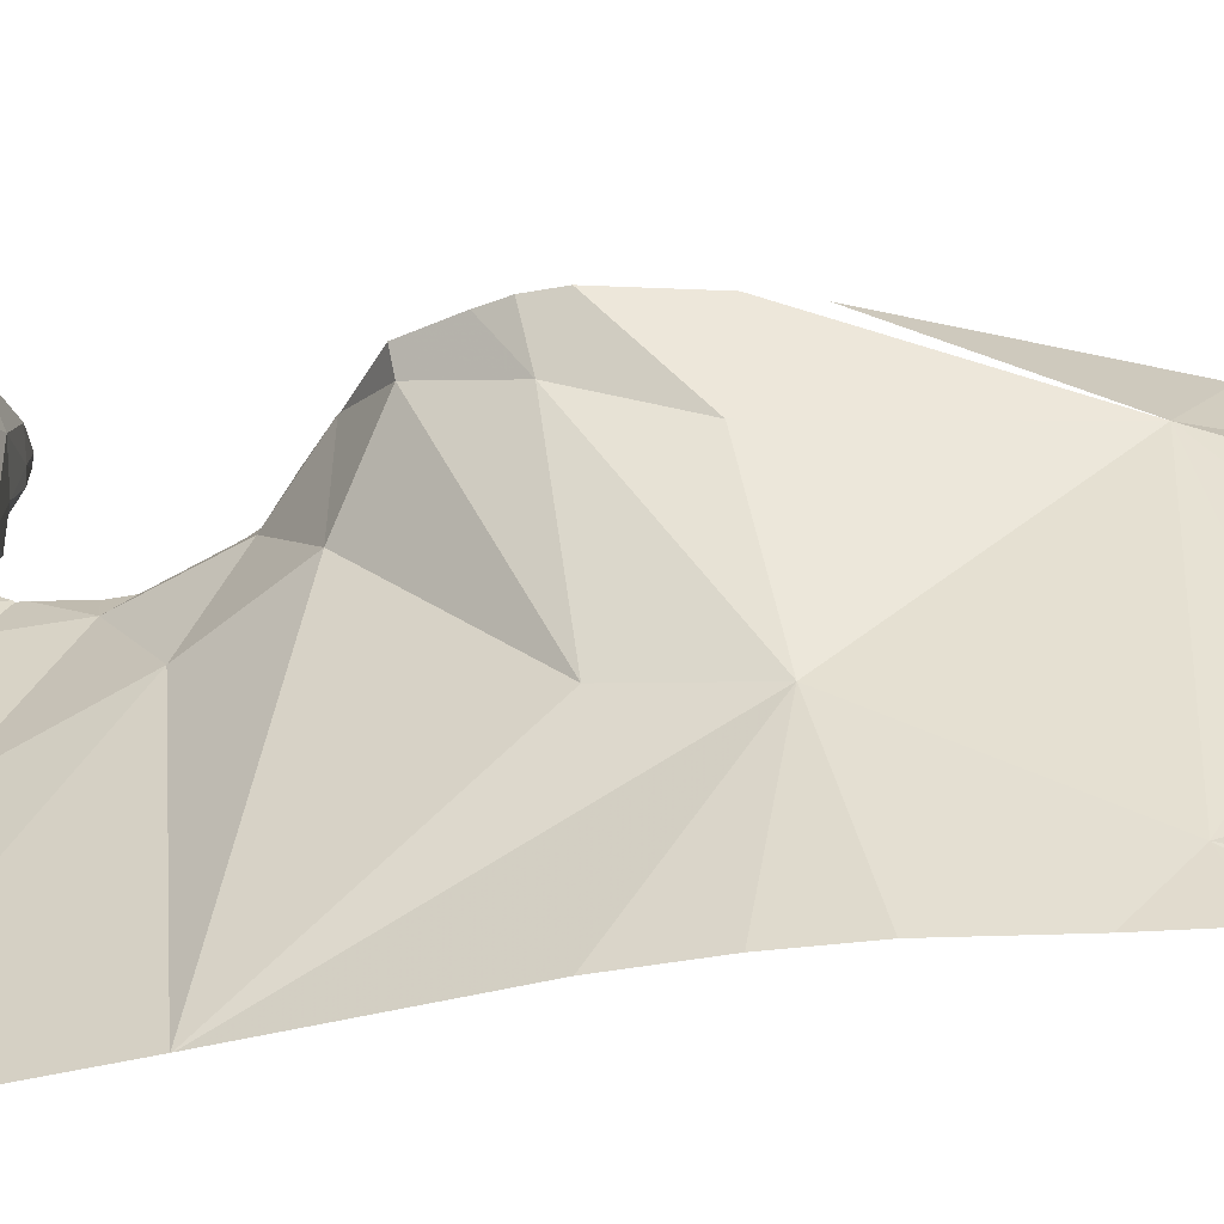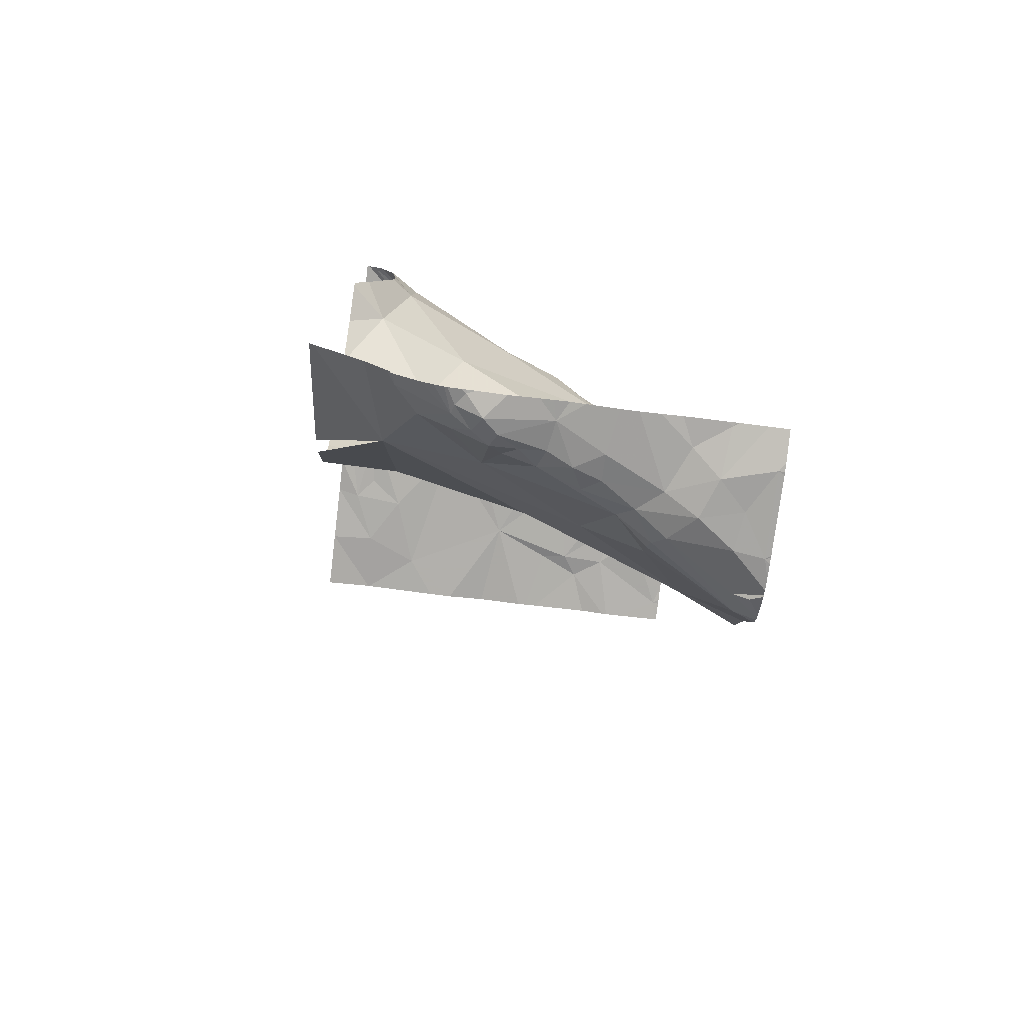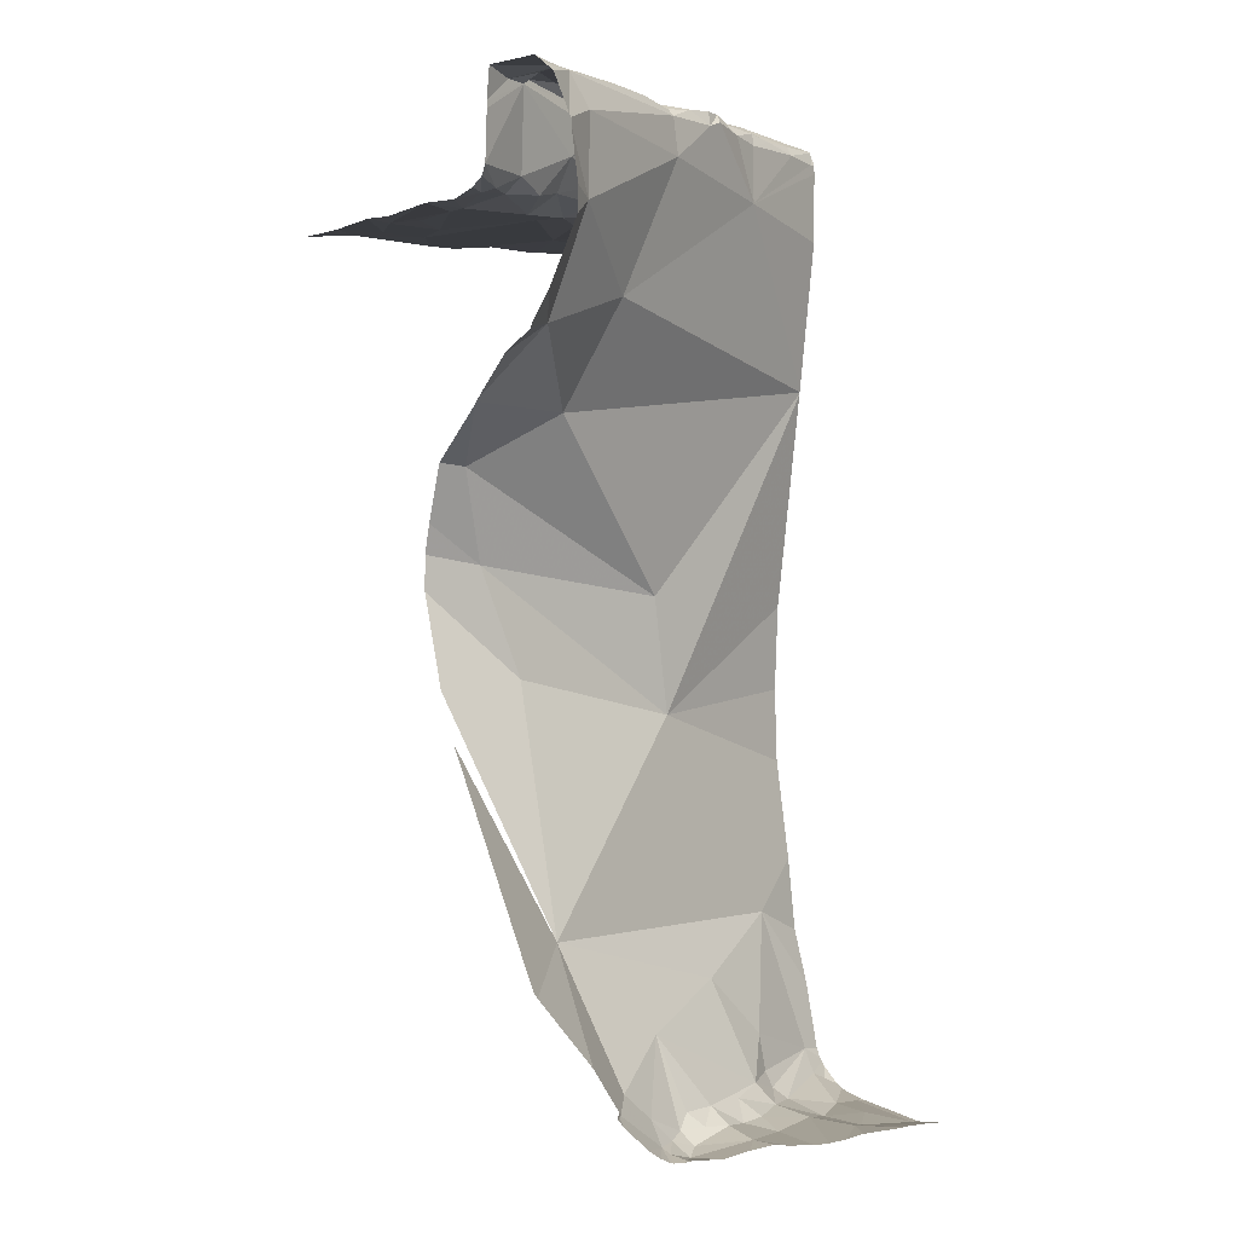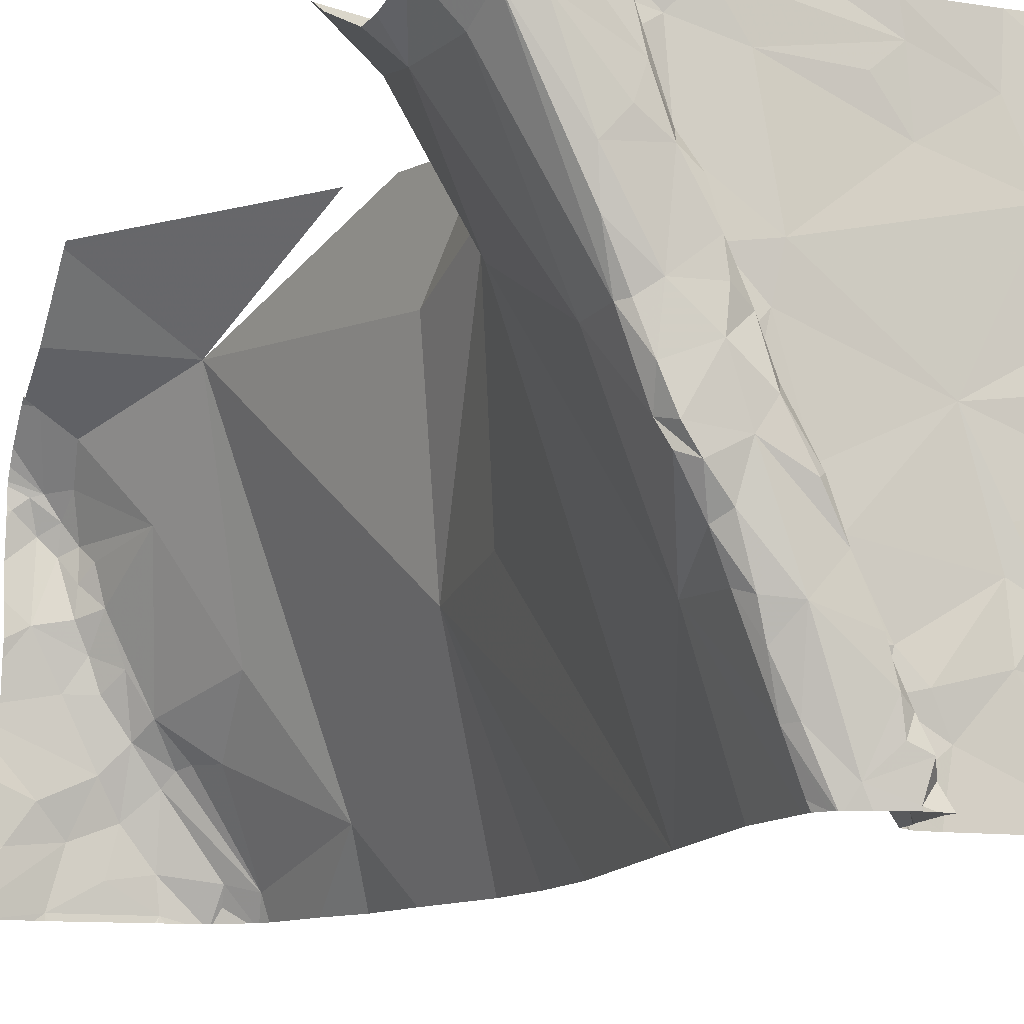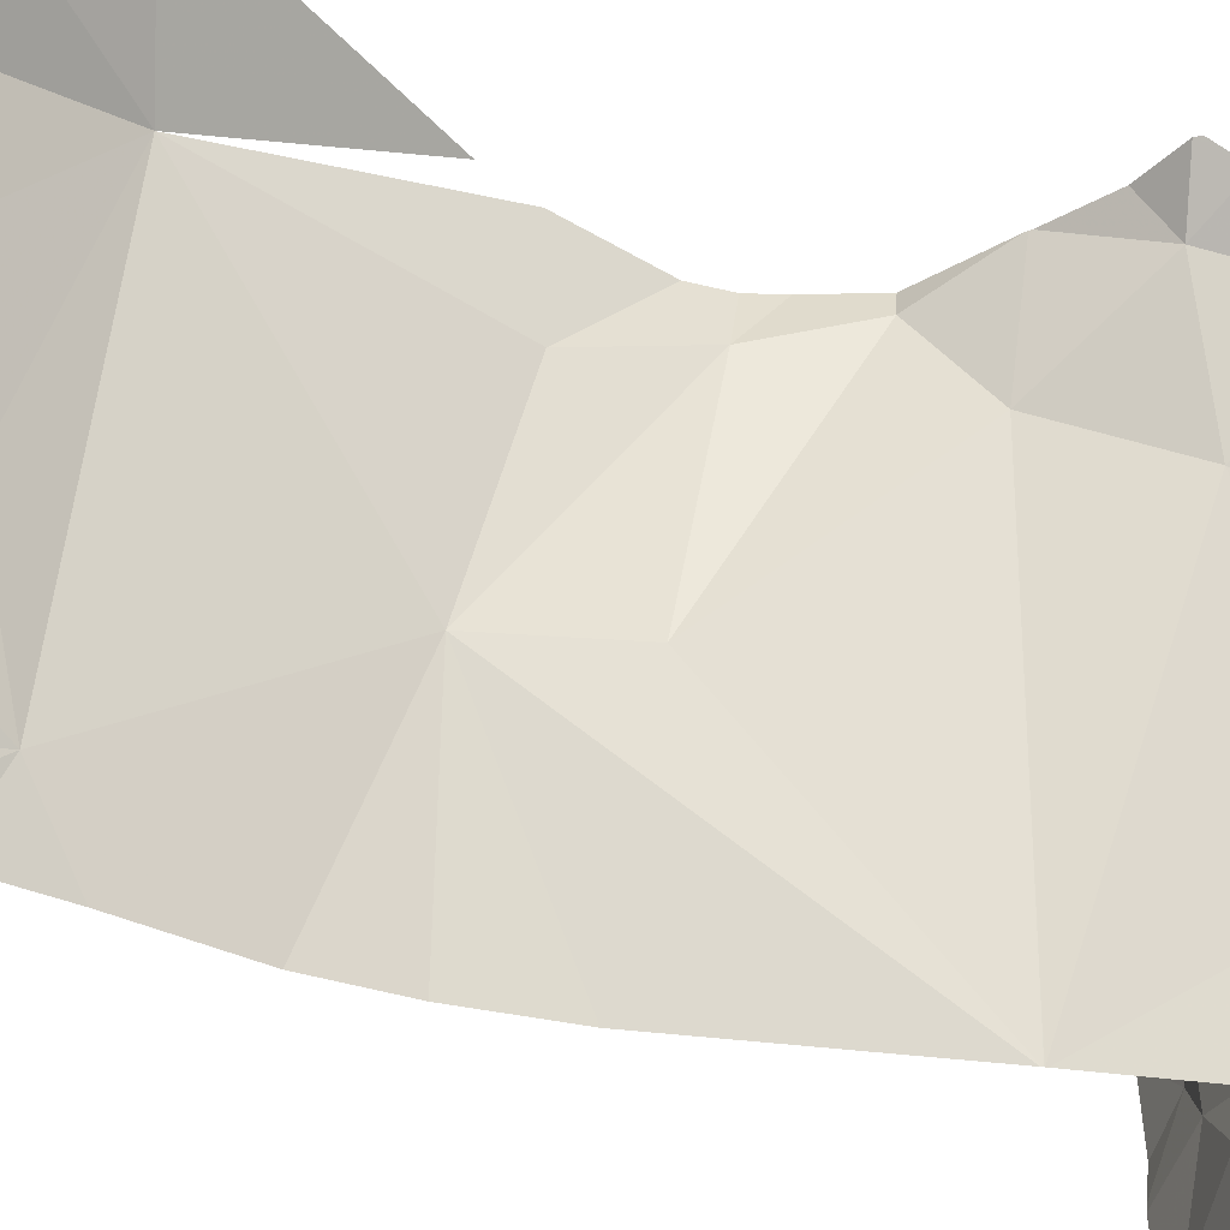
<metadata>
{"format":"obj","ext":"obj","renderer":"f3d","projection":"perspective","resolution":1024,"background":"white","views":[{"elev":-29.9,"azim":104.8,"up":"+Y"},{"elev":-77.1,"azim":-96.9,"up":"+Z"},{"elev":1.9,"azim":-123.4,"up":"+Z"},{"elev":-10.2,"azim":-20.5,"up":"+Y"},{"elev":-40.6,"azim":-108.0,"up":"+Y"}]}
</metadata>
<code>
v -137.9 251.5 487.7
v -137.9 252 488.6
v -137 251.2 490.7
v -137.9 251.2 487.4
v -138.6 251.2 486.9
v -137.9 251.2 491.1
v -138.3 251.6 487
v -138 251.3 487.1
v -138.1 251.3 487
v -137.5 251.3 490.7
v -137.5 251.5 490.7
v -137.4 251.4 490.7
v -137.6 251.3 491.1
v -137.6 251.2 490.9
v -138 251.7 491.2
v -137.9 251.4 491.1
v -138 251.4 491.1
v -138 251.6 491.1
v -137.9 251.2 491
v -138.1 251.7 490.8
v -138.3 251.2 486.9
v -138.3 251.4 486.9
v -138.1 251.3 487
v -137.6 251.2 490.9
v -138.8 251.4 486.9
v -137.9 251.2 491.1
v -137.6 251.3 490.8
v -137.6 251.4 490.9
v -137.7 251.4 491
v -137.7 251.5 490.9
v -137.7 251.2 491.2
v -137.8 251.3 491.1
v -137.6 251.4 491.1
v -137.7 251.4 491.2
v -137.7 251.3 491.2
v -137.7 251.6 490.8
v -137.2 251.6 490.7
v -137.4 251.5 490.7
v -137.7 251.5 491.1
v -137.6 251.2 488.7
v -137.8 251.2 487.6
v -137.7 251.4 491.2
v -137.7 251.5 491.2
v -138.4 251.3 486.9
v -137.6 251.2 490.9
v -138.6 251.5 486.9
v -138.4 251.5 486.9
v -138.2 251.8 491.1
v -138.1 251.7 491.1
v -138.1 251.7 487.2
v -138.2 251.7 487.1
v -138.2 251.7 487
v -138.3 251.8 487.1
v -138.4 251.8 487
v -138.2 252 487.5
v -137.2 251.8 490.7
v -137.1 251.7 490.7
v -138.2 252 491.1
v -138.2 252 491.2
v -138.1 251.7 491.1
v -137.8 251.7 491
v -137.8 251.8 491.2
v -137.8 251.9 490.9
v -138.5 251.9 487
v -138.5 251.7 486.9
v -138.7 251.6 486.9
v -136.9 253 490.7
v -136.9 253.2 490.7
v -138.4 252 487
v -138.6 251.9 486.9
v -137.8 251.8 490.8
v -137.8 251.9 490.8
v -137.6 251.9 490.7
v -137.8 251.7 490.8
v -137.8 251.6 491.2
v -137 251.2 490.7
v -137.6 251.2 488.3
v -137.5 251.6 490.7
v -137.3 252.2 490.7
v -137.7 252.1 490.7
v -137.2 252 490.7
v -137.6 251.6 490.7
v -138.1 251.9 491.1
v -138.1 252 491.2
v -137.9 251.9 491.2
v -137.9 252 491
v -138.4 252.4 487.4
v -138.5 252.2 487.1
v -138.5 252.3 487.1
v -138.6 252.2 487
v -138.6 252.3 487
v -138.6 251.2 486.9
v -137 251.2 490.7
v -138.3 252.3 491.1
v -138.4 252.3 491.1
v -138.3 252.2 491.1
v -138.3 252.4 491.1
v -138.1 252.2 491.2
v -138.4 252.3 490.9
v -138.7 252.9 491
v -138.3 252.1 491.1
v -138.6 252.4 486.9
v -138.6 252.4 487
v -138.6 252.5 487
v -136.9 252 490.7
v -138.7 252.4 486.9
v -138.7 252.1 487
v -138.6 252.6 487.1
v -137.9 252.1 489.1
v -138 253 489.3
v -138.4 252.9 487.8
v -137.8 252.4 490.7
v -138.4 252.5 491.1
v -138.1 252.4 491.2
v -138.1 252.5 491.2
v -138.1 252.3 491.1
v -138 252.1 491.1
v -138 252.1 490.8
v -137.9 252.3 490.7
v -137.9 252.2 490.8
v -138.1 252.5 490.8
v -137.9 252.1 490.7
v -138 252.6 490.7
v -138.1 252.4 490.8
v -136.9 253 490.7
v -138.5 252.1 487
v -138.4 252.6 490.3
v -138.2 252 491.1
v -138 252.1 491.2
v -137.9 251.9 491.2
v -138.6 252.7 487.2
v -138.7 252.8 487.2
v -136.9 251.7 490.7
v -138.2 253 490.7
v -138.2 252.9 490.7
v -138.1 252.8 490.7
v -137.2 253 490.7
v -137.1 252.7 490.7
v -137.4 252.9 490.7
v -138.7 252.6 487
v -136.9 253 490.7
v -138.7 252.6 487
v -138.1 252.5 491
v -138.2 252.7 490.9
v -138.2 252.6 491
v -138.7 253 491.1
v -138.3 253 490.8
v -136.9 252.3 490.7
v -138.8 252.5 486.9
v -136.9 252.6 490.7
v -136.9 252.1 490.7
v -138.2 252.8 489.9
v -138.6 253.1 490.2
v -137.8 252.6 490.7
v -138.6 251.2 486.9
v -137.9 253.1 490.7
v -138.2 252.7 490.8
v -138.2 252.6 491.2
v -138.2 252.7 491.1
v -138.3 252.7 491.2
v -138.3 252.8 491.2
v -138.4 252.6 491.2
v -138.4 253 491.1
v -138.6 253 491.2
v -138.4 252.7 491.2
v -138.4 253 491.2
v -136.9 252.5 490.7
v -138.7 252.9 490.7
v -138.4 253.2 490.8
v -138.4 253.2 490.8
v -137.5 253.2 490.7
v -137.4 253.1 490.7
v -138.5 253.2 491.2
v -138.4 253.1 491.1
v -138.5 253.2 491
v -138.5 253.2 491
v -138 253.2 490.7
v -138.3 253.2 490.7
v -138.2 253.2 490.7
v -138.1 253.1 490.7
v -136.9 251.5 490.7
v -136.9 252 490.7
v -138.3 253.1 490.7
v -138.8 253.2 491.1
v -136.9 251.2 490.7
v -138 252.8 488.8
v -138 253.2 489.2
v -138.1 253.1 489.7
v -138.1 253.2 489.7
v -138.4 253.2 489.9
v -137.2 253.2 490.7
v -137.6 253 490.7
v -138.3 253.2 490.7
v -138.4 253 491.2
v -136.9 251.5 490.7
v -136.9 251.4 490.7
v -137.7 253.2 490.7
v -137.7 251.2 487.9
v -138 253.2 489.3
v -138.4 253.2 489.9
v -138.1 253.2 488.8
v -138.2 253.2 488.6
v -138 253.2 489.4
v -138.4 253.2 489.9
v -138.6 253.2 490.1
v -138.8 253.2 490.1
v -138.8 251.4 486.9
v -138.8 251.5 486.9
v -138.8 251.4 486.9
v -138.8 251.2 486.9
v -138.8 251.3 486.9
v -138.8 251.7 486.9
v -138.8 251.6 486.9
v -138.8 251.9 486.9
v -138.8 251.8 486.9
v -138.8 252.4 486.9
v -138.8 252.2 486.9
v -138.8 252.1 486.9
v -138.8 252.2 486.9
v -138.8 252 486.9
v -138.8 252.9 487.1
v -138.8 252.8 487.2
v -138.8 252.8 487.1
v -138.8 252.5 486.9
v -138.8 252.5 486.9
v -138.8 252.7 487
v -138.8 252.7 487
v -138.8 252.5 486.9
v -138.8 252.6 486.9
v -138.8 252.6 486.9
v -138.8 253.1 490.5
v -138.8 253.2 490.3
v -138.8 253.1 490.9
v -138.8 253.1 491.1
v -138.8 253.1 490.9
v -138.8 253 487.4
v -138.8 253.2 487.7
v -138.8 253.1 490.9
v -138.8 253.2 491.1
v -138.8 253.2 491.1
v -138.8 253.2 491.1
v -138.8 253.2 491.1
v -138.8 253 490.7
v -138.8 253 490.6
v -138.8 253.2 491.1
v -138.8 253.2 487.7
v -138.8 253.2 490.2
v -137.9 251.2 491
v -137.9 251.2 491
v -138.3 251.2 486.9
v -138.3 251.2 486.9
v -138.1 251.2 486.9
v -138.2 251.2 486.9
v -138.2 251.2 486.9
v -138.1 251.2 486.9
v -138.1 251.2 486.9
v -138 251.2 487
v -138 251.2 487
v -137.9 251.2 487.1
v -138 251.2 487
v -137.6 251.2 490.9
v -137.5 251.2 490.8
v -137.5 251.2 490.8
v -137.6 251.2 491.1
v -137.6 251.2 491.1
v -137.7 251.2 491.2
v -137.7 251.2 491.2
v -137.8 251.2 491.1
v -137.8 251.2 491.1
v -137.6 251.2 491.2
v -137.4 251.2 490.7
v -137.1 251.2 490.7
v -137.5 251.2 490.7
v -137 251.2 490.7
v -137.9 251.2 491.1
v -138.7 251.2 486.9
v -137.9 251.2 490.7
v -137.8 251.2 490
v -137.8 251.2 490
v -137.8 251.2 490
v -137.6 251.2 489.1
v -137.8 251.2 490
v -137.8 251.2 490
v -136.9 251.2 490.7
v -137 251.2 490.7
v -138.8 251.2 486.9
f 8 7 9
f 10 12 11
f 18 17 16
f 17 19 6
f 19 20 248
f 252 21 253
f 23 9 255
f 9 7 22
f 9 22 252
f 257 23 258
f 260 8 257
f 27 14 261
f 10 27 262
f 29 28 30
f 28 29 14
f 24 13 264
f 34 33 29
f 13 29 33
f 265 31 270
f 35 31 13
f 35 33 34
f 27 36 28
f 13 33 35
f 37 12 3
f 3 12 271
f 27 10 11
f 271 10 273
f 27 28 14
f 29 39 34
f 37 3 196
f 6 19 249
f 43 42 34
f 42 35 34
f 16 17 26
f 32 42 43
f 29 13 14
f 16 32 15
f 35 42 32
f 32 31 35
f 17 20 19
f 269 16 275
f 5 21 44
f 46 5 44
f 8 9 257
f 210 46 211
f 22 47 44
f 46 25 209
f 21 5 155
f 22 44 21
f 266 32 268
f 49 48 20
f 8 50 51
f 8 51 52
f 7 8 52
f 50 53 51
f 54 52 53
f 53 50 55
f 29 30 39
f 37 57 56
f 12 37 38
f 59 58 48
f 15 60 18
f 20 17 49
f 49 18 60
f 20 48 58
f 62 61 63
f 22 7 47
f 54 64 65
f 66 46 65
f 46 47 65
f 259 8 260
f 7 52 54
f 53 69 54
f 208 66 213
f 65 70 214
f 212 65 215
f 17 18 49
f 52 51 53
f 1 55 50
f 71 73 72
f 36 74 61
f 30 61 39
f 39 61 75
f 45 14 24
f 11 38 78
f 78 73 71
f 71 74 36
f 79 73 56
f 11 78 82
f 36 82 71
f 78 71 82
f 63 61 74
f 56 73 78
f 78 38 56
f 56 57 81
f 16 15 18
f 48 49 60
f 83 48 60
f 15 83 60
f 59 48 83
f 83 15 84
f 62 75 61
f 75 43 39
f 15 75 62
f 15 62 84
f 71 63 74
f 85 62 63
f 72 63 71
f 82 36 11
f 43 75 15
f 38 37 56
f 57 37 195
f 61 30 36
f 47 7 54
f 65 47 54
f 66 25 46
f 50 8 1
f 4 8 259
f 12 38 11
f 36 30 28
f 36 27 11
f 43 34 39
f 15 32 43
f 46 44 47
f 88 87 89
f 90 88 91
f 24 14 13
f 97 96 98
f 95 100 99
f 95 99 101
f 88 89 91
f 102 91 103
f 91 89 103
f 103 104 102
f 107 106 216
f 103 89 87
f 87 108 103
f 90 91 102
f 2 109 110
f 111 87 55
f 94 97 113
f 115 97 114
f 98 114 97
f 115 114 116
f 116 114 98
f 116 117 118
f 120 119 121
f 112 119 122
f 121 119 123
f 121 124 120
f 94 96 97
f 118 124 116
f 115 116 124
f 120 122 119
f 118 120 124
f 112 123 119
f 94 95 96
f 106 107 102
f 107 90 102
f 87 88 53
f 88 69 53
f 73 80 72
f 258 23 256
f 126 69 88
f 126 88 90
f 126 70 64
f 70 126 107
f 64 70 65
f 214 107 220
f 64 54 69
f 90 107 126
f 55 87 53
f 77 1 198
f 20 99 127
f 81 57 182
f 79 80 73
f 80 79 112
f 79 81 105
f 56 81 79
f 128 96 101
f 129 98 84
f 128 59 84
f 59 83 84
f 84 130 129
f 129 116 98
f 128 101 59
f 128 98 96
f 129 117 116
f 98 128 84
f 62 85 130
f 117 129 85
f 62 130 84
f 117 86 118
f 101 20 58
f 63 72 118
f 118 86 63
f 99 20 101
f 122 72 80
f 122 80 112
f 72 122 118
f 101 96 95
f 129 130 85
f 63 86 85
f 101 58 59
f 86 117 85
f 126 64 69
f 122 120 118
f 279 2 280
f 221 131 222
f 135 136 134
f 138 137 139
f 106 104 140
f 257 9 23
f 142 108 131
f 95 94 113
f 124 143 115
f 145 143 144
f 108 104 103
f 256 23 255
f 142 140 104
f 140 149 106
f 106 102 104
f 131 108 87
f 152 127 153
f 79 138 154
f 138 79 167
f 139 154 138
f 154 112 79
f 154 123 112
f 154 136 123
f 136 157 123
f 157 121 123
f 124 121 157
f 157 144 124
f 135 157 136
f 135 147 144
f 158 159 160
f 159 161 160
f 115 158 160
f 158 145 159
f 162 113 97
f 115 160 97
f 160 162 97
f 145 158 115
f 147 163 144
f 143 145 115
f 144 163 145
f 144 143 124
f 146 95 113
f 162 146 113
f 161 164 165
f 164 162 165
f 161 165 160
f 163 159 145
f 157 135 144
f 146 162 164
f 166 161 159
f 142 132 223
f 216 149 228
f 104 108 142
f 255 9 252
f 140 142 229
f 131 132 142
f 225 140 230
f 156 136 154
f 160 165 162
f 282 152 283
f 152 109 279
f 278 127 282
f 153 168 231
f 175 174 163
f 169 176 163
f 177 156 172
f 179 178 180
f 171 172 137
f 100 146 233
f 254 21 251
f 168 100 235
f 163 147 169
f 183 170 169
f 239 184 240
f 147 135 134
f 222 111 236
f 111 186 187
f 110 188 189
f 188 152 190
f 137 138 141
f 191 137 67
f 156 192 172
f 139 192 156
f 137 172 139
f 172 192 139
f 183 178 170
f 183 147 134
f 170 178 193
f 136 180 134
f 180 178 134
f 134 178 183
f 156 180 136
f 177 180 156
f 161 166 194
f 166 163 194
f 174 194 163
f 174 173 164
f 147 183 169
f 164 194 174
f 146 164 184
f 164 161 194
f 184 164 241
f 131 87 111
f 100 168 99
f 2 186 111
f 110 186 2
f 188 110 109
f 152 188 109
f 153 127 168
f 154 139 156
f 100 95 146
f 163 166 159
f 168 127 99
f 2 111 1
f 111 55 1
f 187 186 110
f 253 21 254
f 190 152 153
f 172 171 197
f 174 175 173
f 177 172 197
f 193 178 179
f 179 180 177
f 198 1 41
f 171 137 191
f 241 173 245
f 187 110 199
f 190 153 200
f 175 163 176
f 252 22 21
f 201 111 187
f 237 202 246
f 203 110 189
f 189 188 204
f 205 153 206
f 199 110 203
f 200 153 205
f 204 188 190
f 206 153 232
f 207 25 208
f 251 21 250
f 250 21 155
f 208 25 66
f 209 25 207
f 210 5 46
f 276 210 286
f 249 19 248
f 248 20 277
f 211 46 209
f 212 66 65
f 213 66 212
f 26 17 6
f 214 70 107
f 215 65 214
f 68 191 125
f 216 106 149
f 217 107 216
f 125 191 67
f 218 107 219
f 155 5 92
f 67 137 141
f 219 107 217
f 220 107 218
f 150 138 167
f 221 132 131
f 92 5 276
f 222 131 111
f 223 132 221
f 141 138 150
f 224 149 225
f 151 79 105
f 225 149 140
f 93 3 285
f 226 142 223
f 227 142 226
f 105 81 182
f 148 79 151
f 228 149 224
f 229 142 227
f 76 3 274
f 230 140 229
f 167 79 148
f 231 168 244
f 232 153 231
f 77 2 1
f 233 146 234
f 182 57 133
f 234 146 239
f 235 100 233
f 133 57 181
f 236 111 237
f 181 57 195
f 237 111 202
f 238 168 235
f 40 2 77
f 239 146 184
f 185 3 93
f 240 184 242
f 195 37 196
f 241 164 173
f 242 184 241
f 196 3 185
f 243 168 238
f 41 1 4
f 244 168 243
f 4 1 8
f 247 206 232
f 261 14 45
f 262 27 261
f 263 10 262
f 264 13 265
f 265 13 31
f 266 31 32
f 267 31 266
f 268 32 269
f 269 32 16
f 270 31 267
f 271 12 10
f 272 3 271
f 273 10 263
f 274 3 272
f 275 16 26
f 276 5 210
f 277 20 278
f 278 20 127
f 279 109 2
f 280 2 281
f 281 2 40
f 282 127 152
f 283 152 279
f 284 185 93
f 285 3 76

</code>
